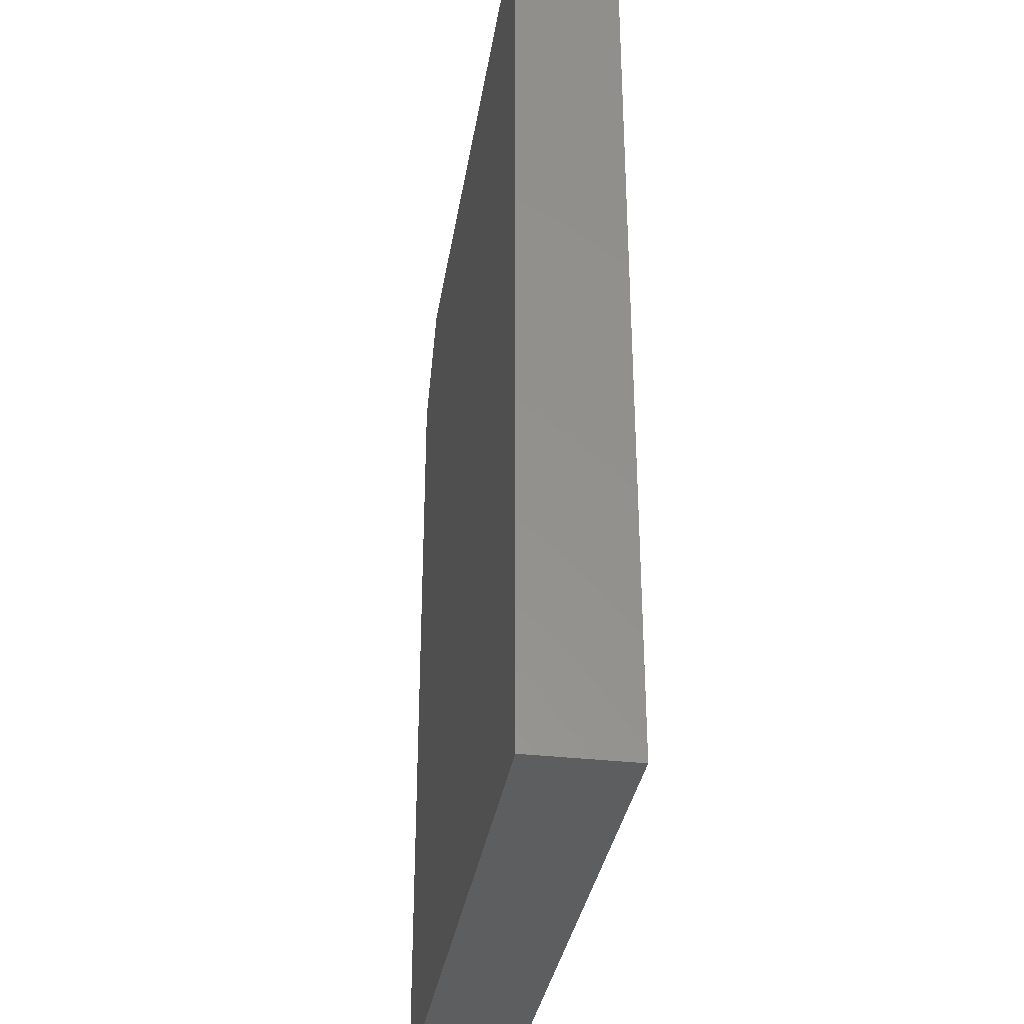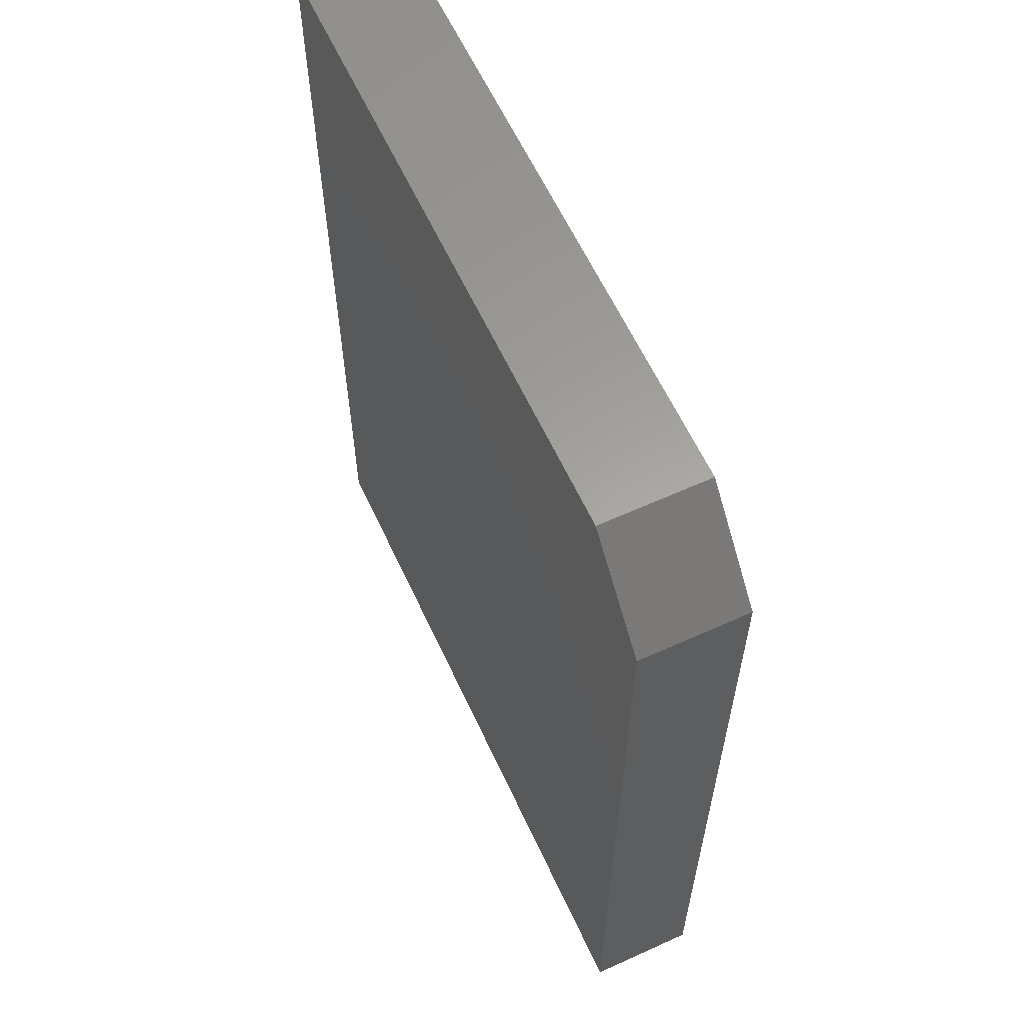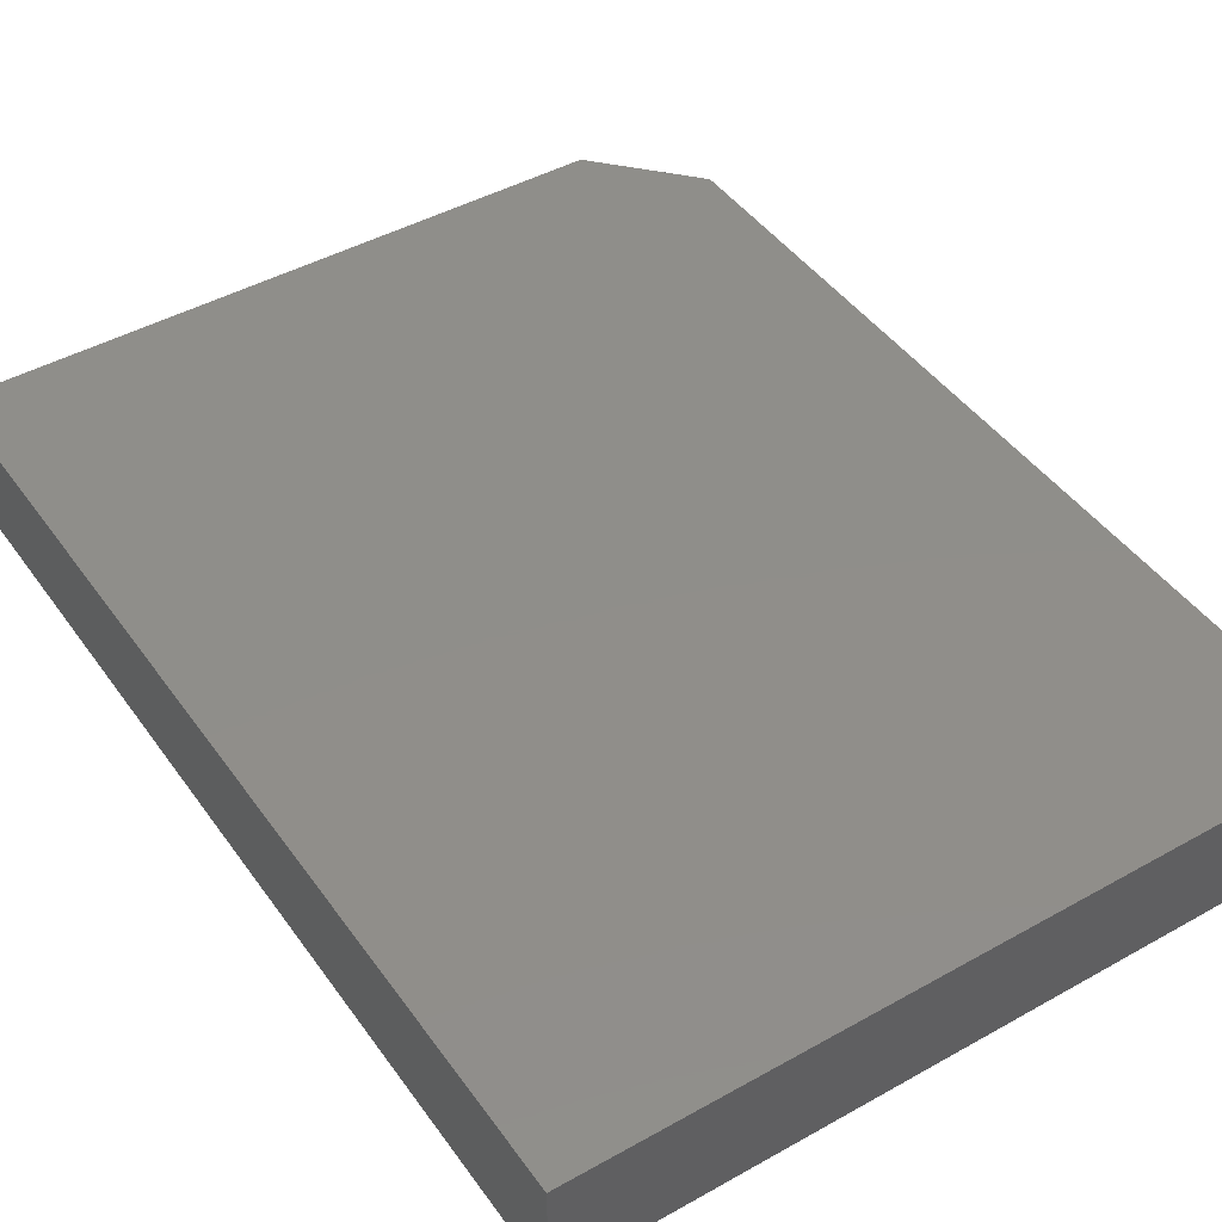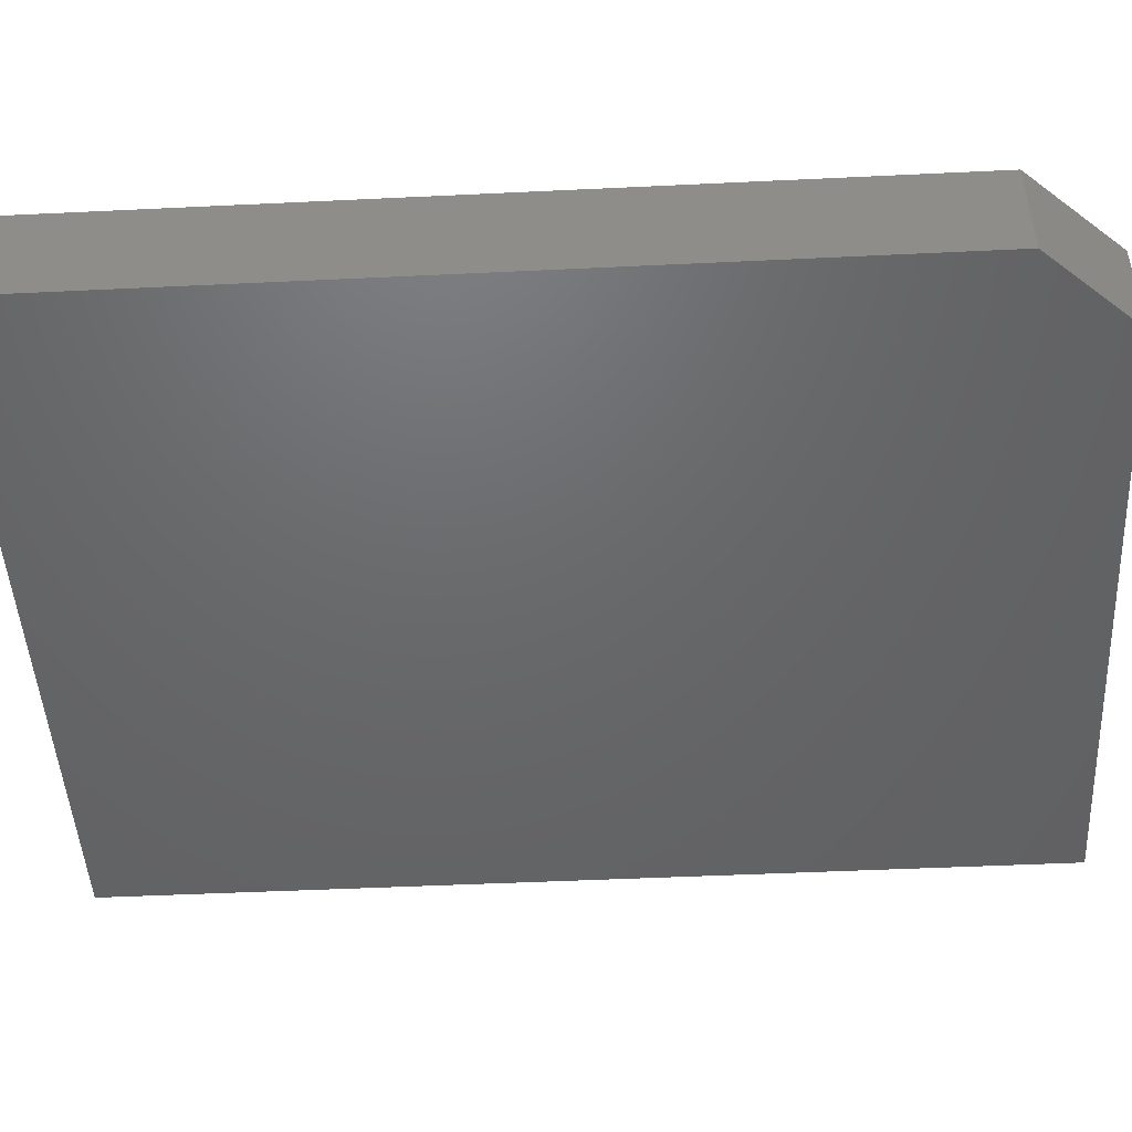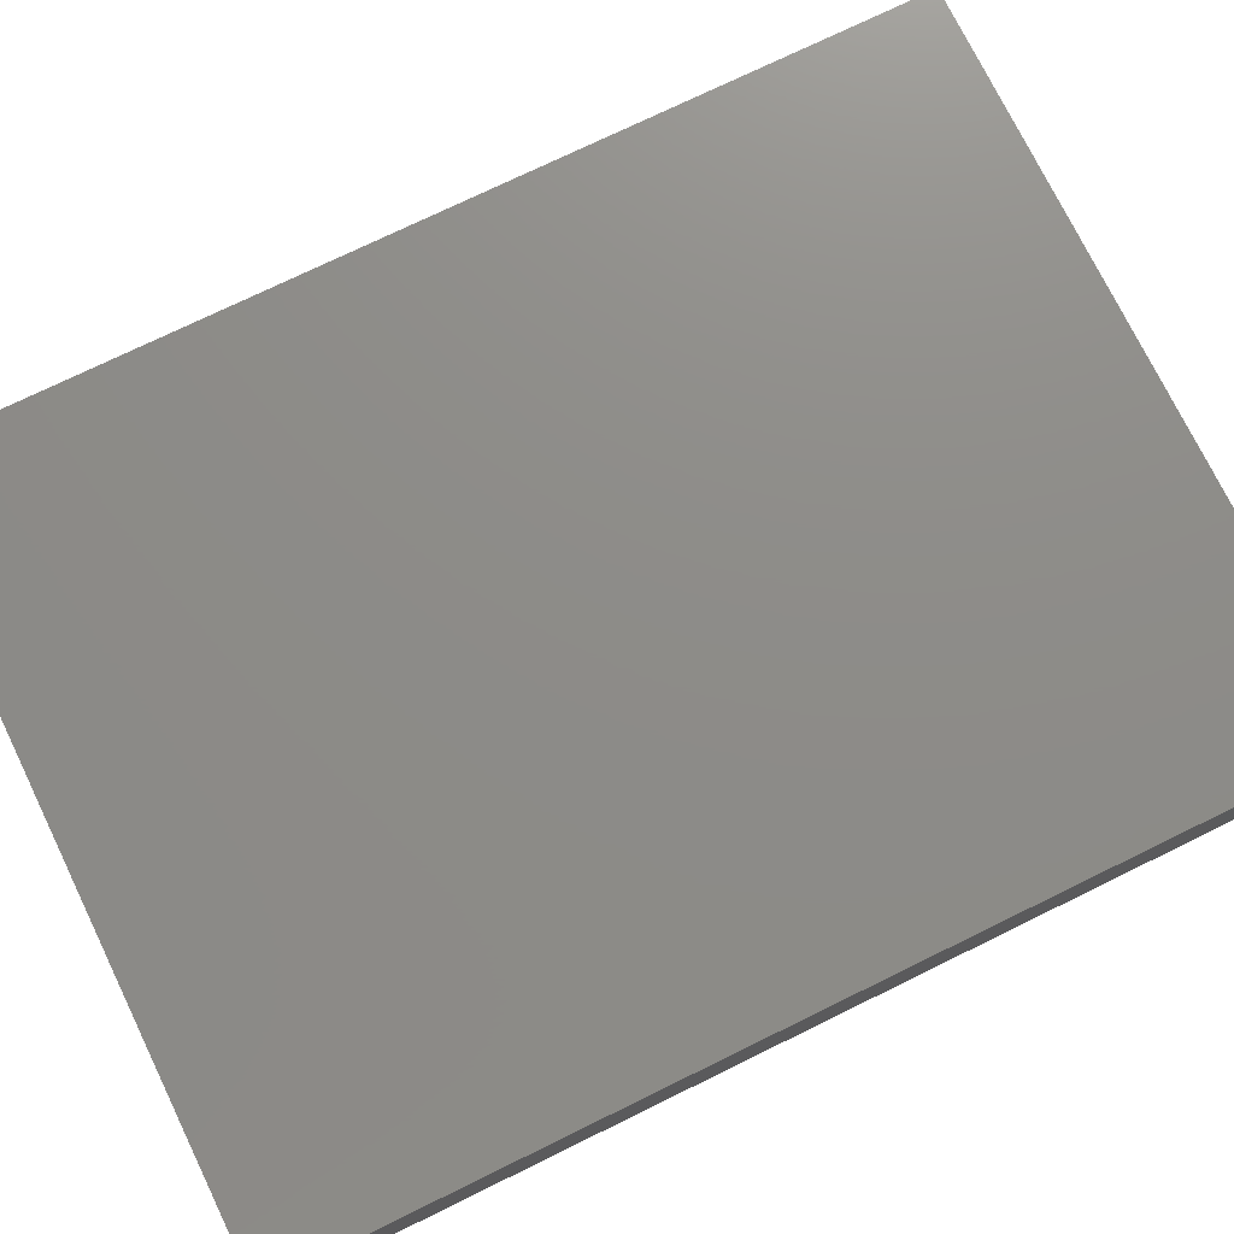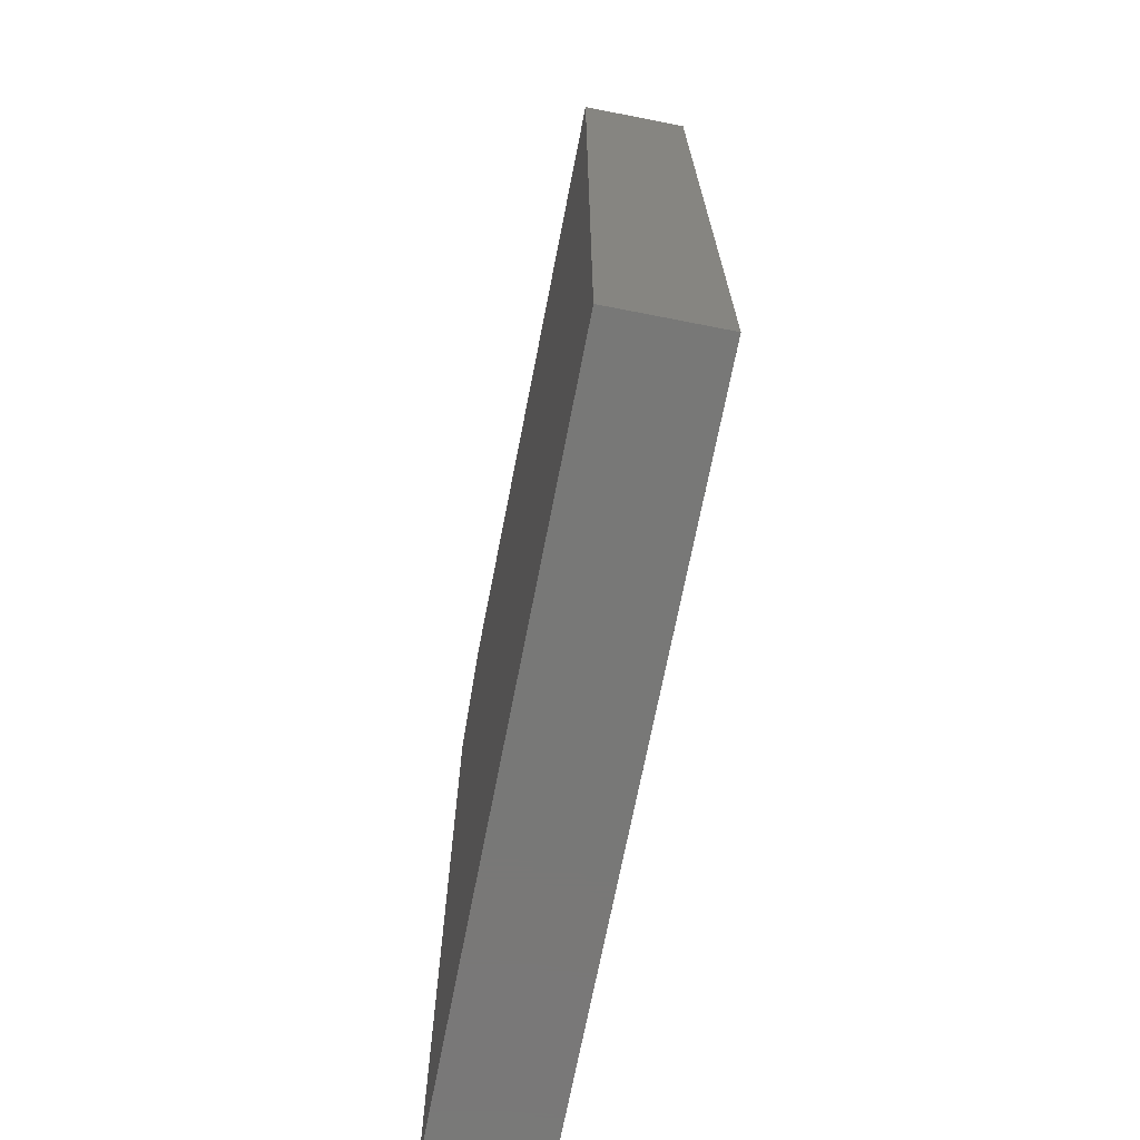
<metadata>
{"format":"stl","ext":"stl","renderer":"f3d","projection":"perspective","resolution":1024,"background":"white","views":[{"elev":-33.9,"azim":-98.9,"up":"+Y"},{"elev":61.3,"azim":65.2,"up":"+Y"},{"elev":44.8,"azim":-33.1,"up":"+Z"},{"elev":-47.5,"azim":93.1,"up":"+Z"},{"elev":74.9,"azim":64.0,"up":"+Z"},{"elev":-71.0,"azim":-101.1,"up":"+Y"}]}
</metadata>
<code>
# stl→obj: 10 verts, 16 faces
v -0.3672 -0.2188 0.1094
v 0.367 -0.2188 0.1094
v -0.3672 0.75 0.1094
v 0.367 0.6562 0.1094
v 0.2811 0.75 0.1094
v 0.2811 0.75 0
v 0.367 0.6562 0
v -0.3672 0.75 0
v 0.367 -0.2188 0
v -0.3672 -0.2188 0
f 1 2 3
f 3 2 4
f 3 4 5
f 6 7 8
f 8 7 9
f 8 9 10
f 5 6 3
f 3 6 8
f 2 9 4
f 4 9 7
f 4 7 5
f 5 7 6
f 3 8 1
f 1 8 10
f 1 10 2
f 2 10 9

</code>
